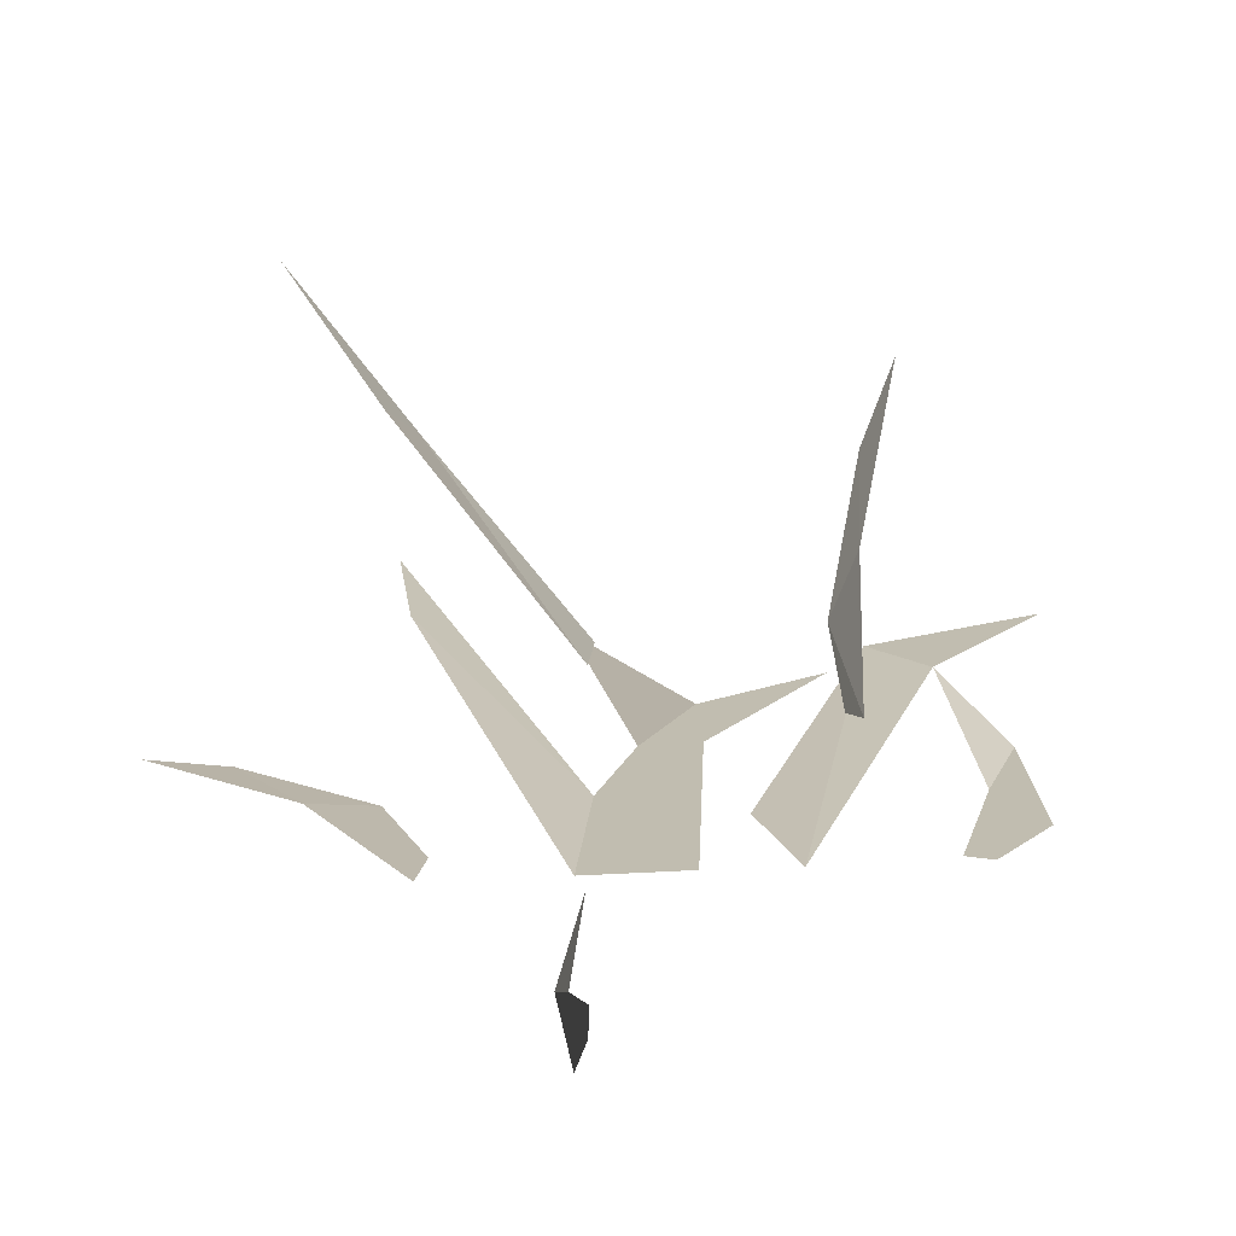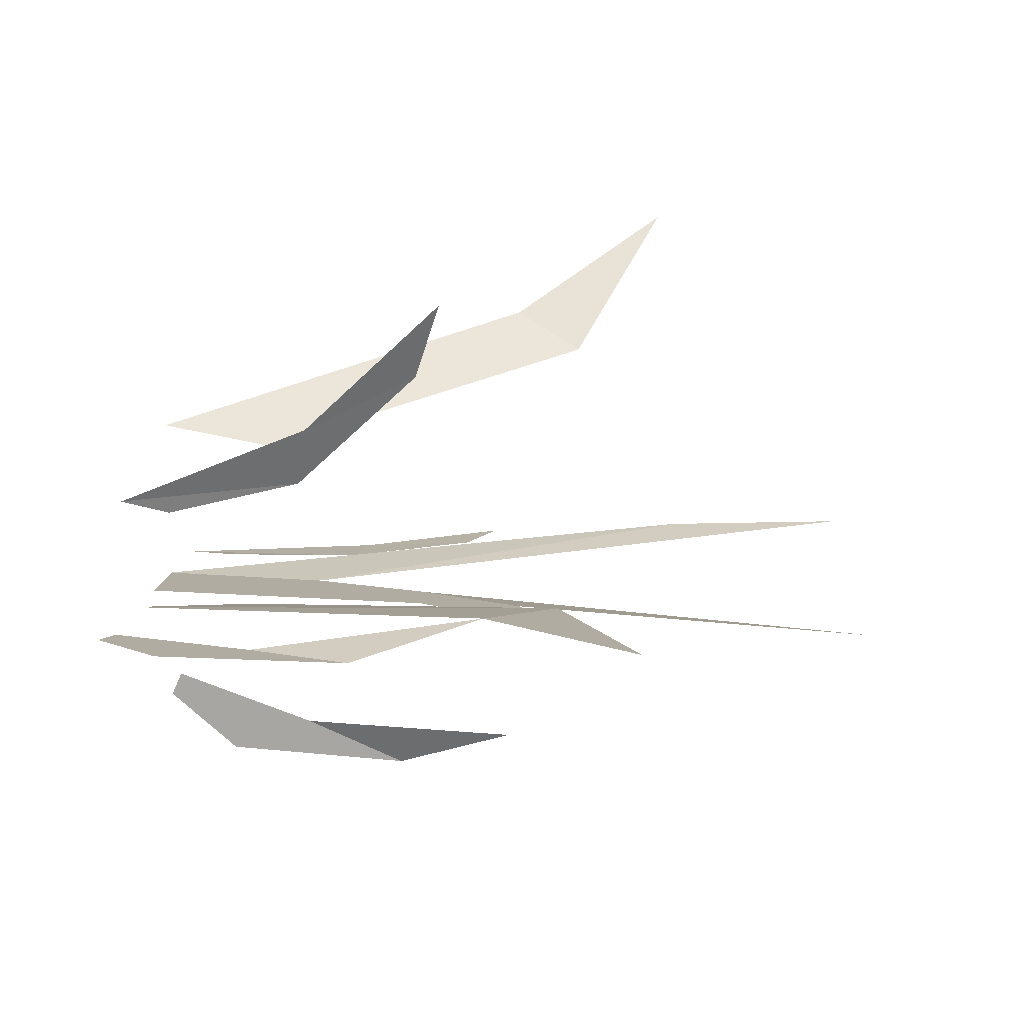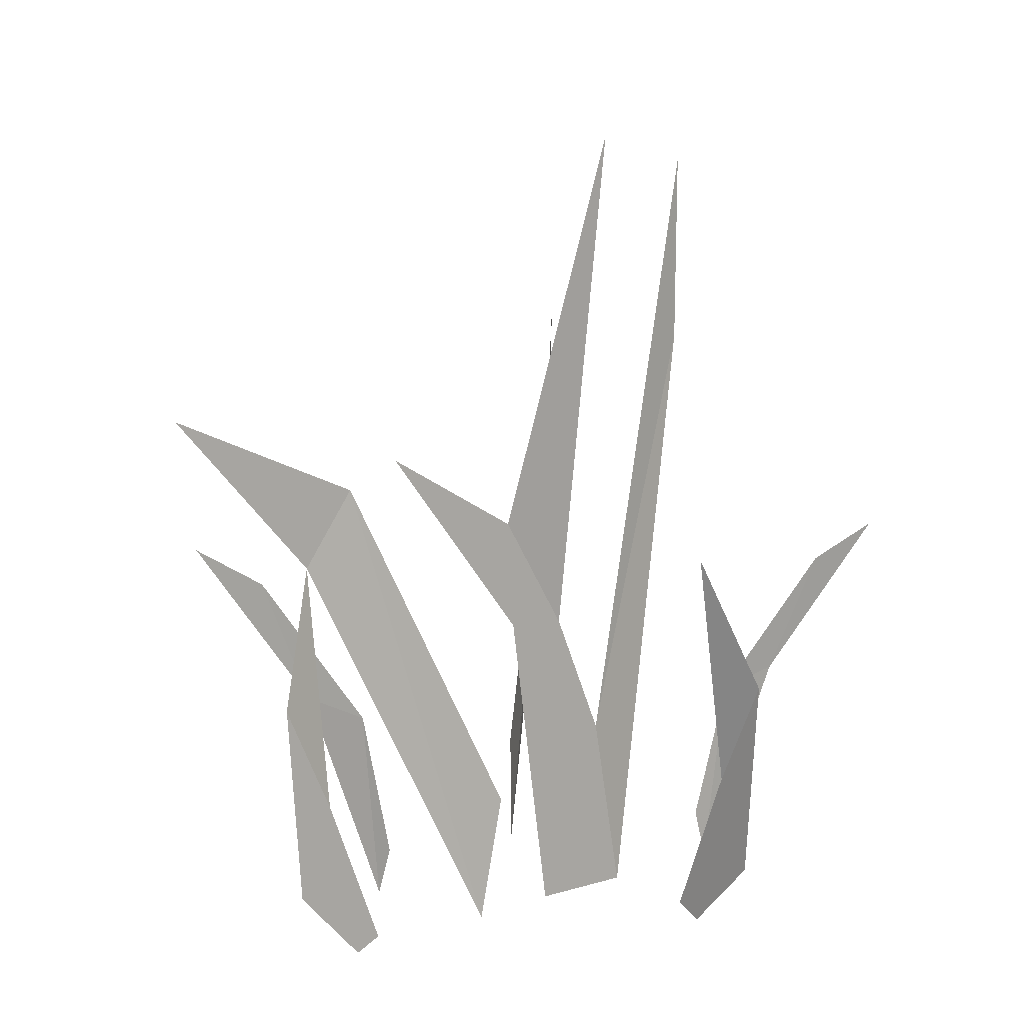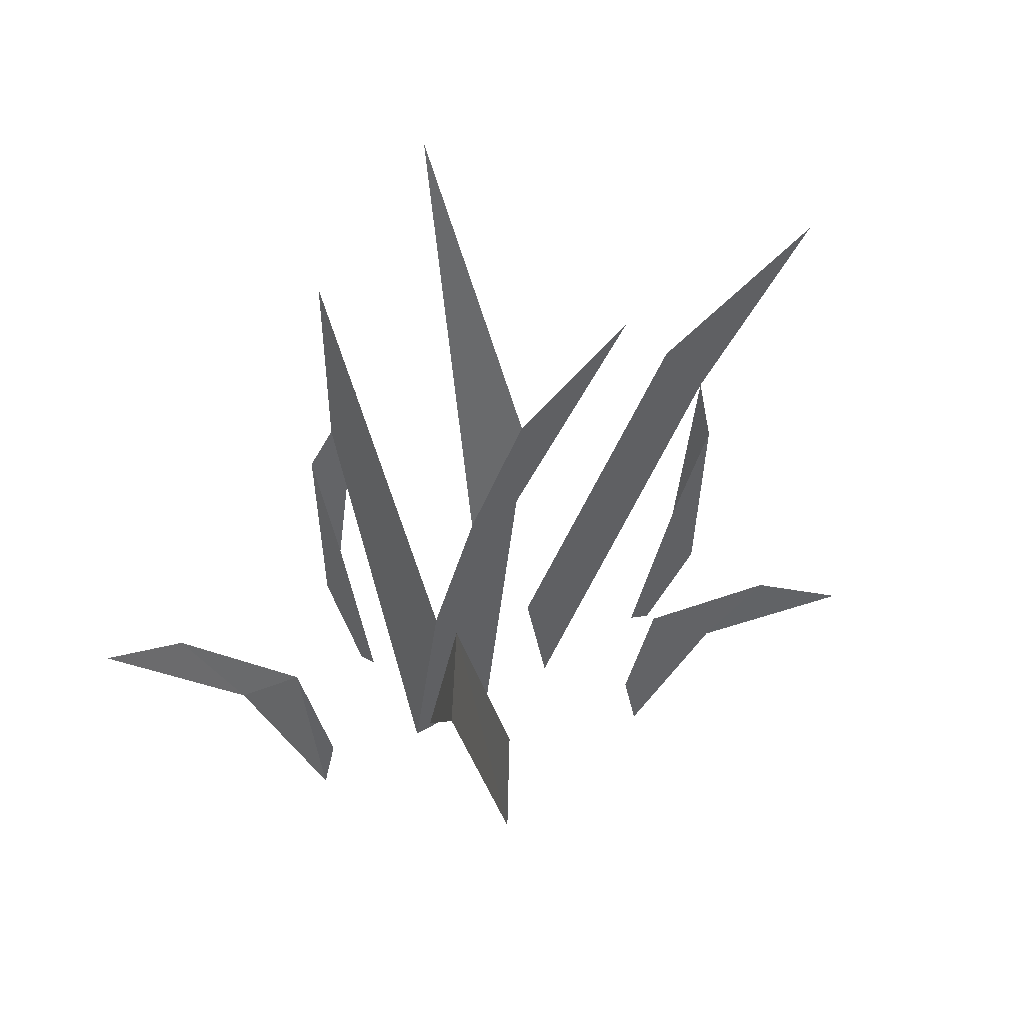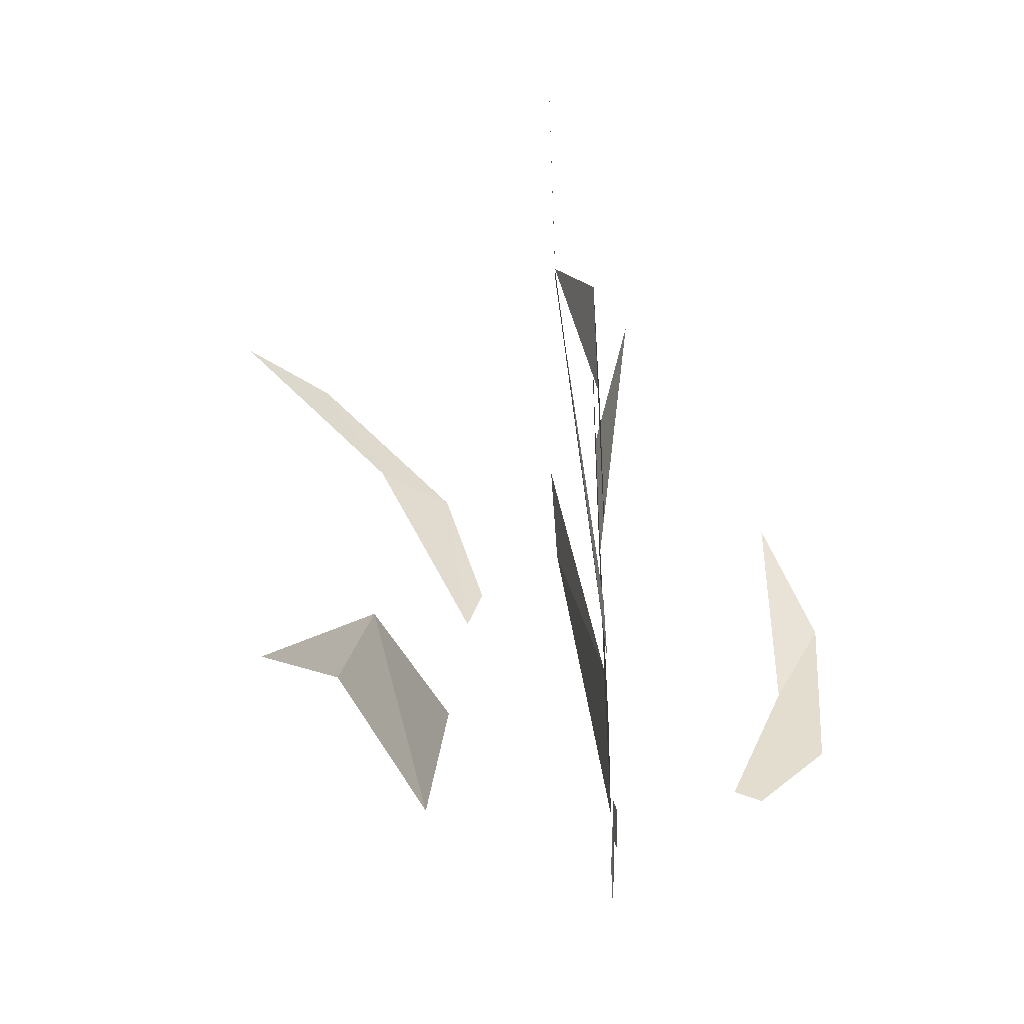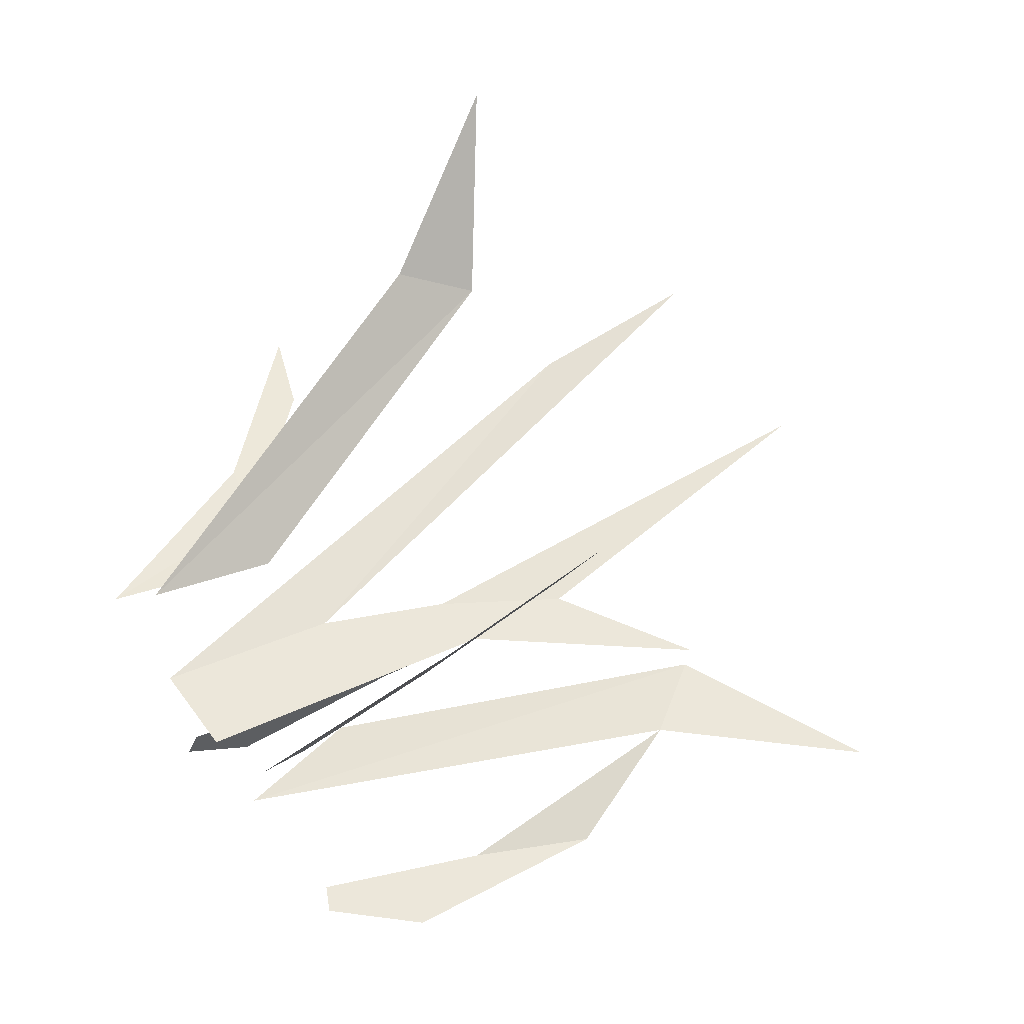
<metadata>
{"format":"obj","ext":"obj","renderer":"f3d","projection":"perspective","resolution":1024,"background":"white","views":[{"elev":16.7,"azim":-5.7,"up":"+Z"},{"elev":10.2,"azim":94.3,"up":"+Z"},{"elev":12.6,"azim":142.4,"up":"+Y"},{"elev":44.6,"azim":-34.3,"up":"+Y"},{"elev":-55.8,"azim":92.3,"up":"+Y"},{"elev":53.3,"azim":56.3,"up":"+Z"}]}
</metadata>
<code>
o grass
v 0.2621 0.3751 0.0349
v 0.3995 0.532 0.0349
v 0.2113 0.4447 0.0349
v 0.2113 0.4447 0.0349
v 0.08202 -0.01047 0
v 0.2621 0.3751 0.0349
v 0.2113 0.4447 0.0349
v 0.05661 0.11 -0
v 0.08202 -0.01047 0
v -0.2218 -0.01047 0
v -0.2086 0.03814 -0
v -0.2427 0.1744 -0.00626
v -0.3079 0.1865 -0.00626
v -0.2218 -0.01047 0
v -0.2427 0.1744 -0.00626
v -0.3079 0.1865 -0.00626
v -0.2427 0.1744 -0.00626
v -0.3677 0.3011 -0.01267
v -0.3677 0.3011 -0.01267
v -0.4496 0.3287 -0.01267
v -0.3079 0.1865 -0.00626
v 0.1251 -0.01047 0.1206
v 0.1195 0.03814 0.1086
v 0.1282 0.1744 0.1422
v 0.1558 0.1865 0.2013
v 0.1251 -0.01047 0.1206
v 0.1282 0.1744 0.1422
v 0.1558 0.1865 0.2013
v 0.1282 0.1744 0.1422
v 0.1752 0.3011 0.2582
v 0.1752 0.3011 0.2582
v 0.2099 0.3287 0.3324
v 0.1558 0.1865 0.2013
v -0.2296 0.3751 0.2854
v -0.3179 0.532 0.3906
v -0.197 0.4447 0.2464
v -0.197 0.4447 0.2464
v -0.08714 -0.01047 0.1698
v -0.2296 0.3751 0.2854
v -0.197 0.4447 0.2464
v -0.0708 0.11 0.1504
v -0.08714 -0.01047 0.1698
v -0.2119 0.7386 0.04859
v -0.2065 0.555 0.04388
v -0.06714 0.1641 -0
v -0.06714 0.1641 -0
v -0.2065 0.555 0.04388
v -0.09807 -0.01047 0
v -0.06714 0.1641 -0
v -0.09807 -0.01047 0
v -0.000846 -0.008262 0
v -0.000846 -0.008262 0
v -0.01742 0.2845 -0
v -0.06714 0.1641 -0
v -0.01742 0.2845 -0
v -0.000846 -0.008262 0
v 0.04114 0.29 -0
v 0.04114 0.29 -0
v 0.04777 0.395 -0
v -0.01742 0.2845 -0
v 0.04114 0.29 -0
v 0.1826 0.4757 -0
v 0.04777 0.395 -0
v 0.04777 0.395 -0
v -0.0362 0.774 -0.04489
v -0.01742 0.2845 -0
v 0.3096 0.2503 -0
v 0.2621 0.3751 0.0349
v 0.2632 0.1464 -0
v 0.2632 0.1464 -0
v 0.2964 0.06024 -0
v 0.3096 0.2503 -0
v 0.2632 0.1464 -0
v 0.2334 -0.01047 0
v 0.2964 0.06024 -0
v 0.2632 0.1464 -0
v 0.2091 0.000577 -0
v 0.2334 -0.01047 0
v -0.09445 0.2503 -0.2144
v -0.05554 0.3751 -0.1701
v -0.09041 0.1464 -0.1682
v -0.09041 0.1464 -0.1682
v -0.0933 0.06024 -0.2012
v -0.09445 0.2503 -0.2144
v -0.09041 0.1464 -0.1682
v -0.08781 -0.01047 -0.1385
v -0.0933 0.06024 -0.2012
v -0.09041 0.1464 -0.1682
v -0.08569 0.000577 -0.1143
v -0.08781 -0.01047 -0.1385
f 1 2 3
f 4 5 6
f 7 8 9
f 10 11 12
f 19 20 21
f 31 32 33
f 37 38 39
f 46 47 48
f 52 53 54
f 58 59 60
f 64 65 66
f 70 71 72
f 79 80 81
f 82 83 84
f 85 86 87
f 13 14 15
f 22 23 24
f 25 26 27
f 28 29 30
f 34 35 36
f 40 41 42
f 43 44 45
f 49 50 51
f 55 56 57
f 61 62 63
f 67 68 69
f 73 74 75
f 76 77 78
f 88 89 90
f 16 17 18

</code>
